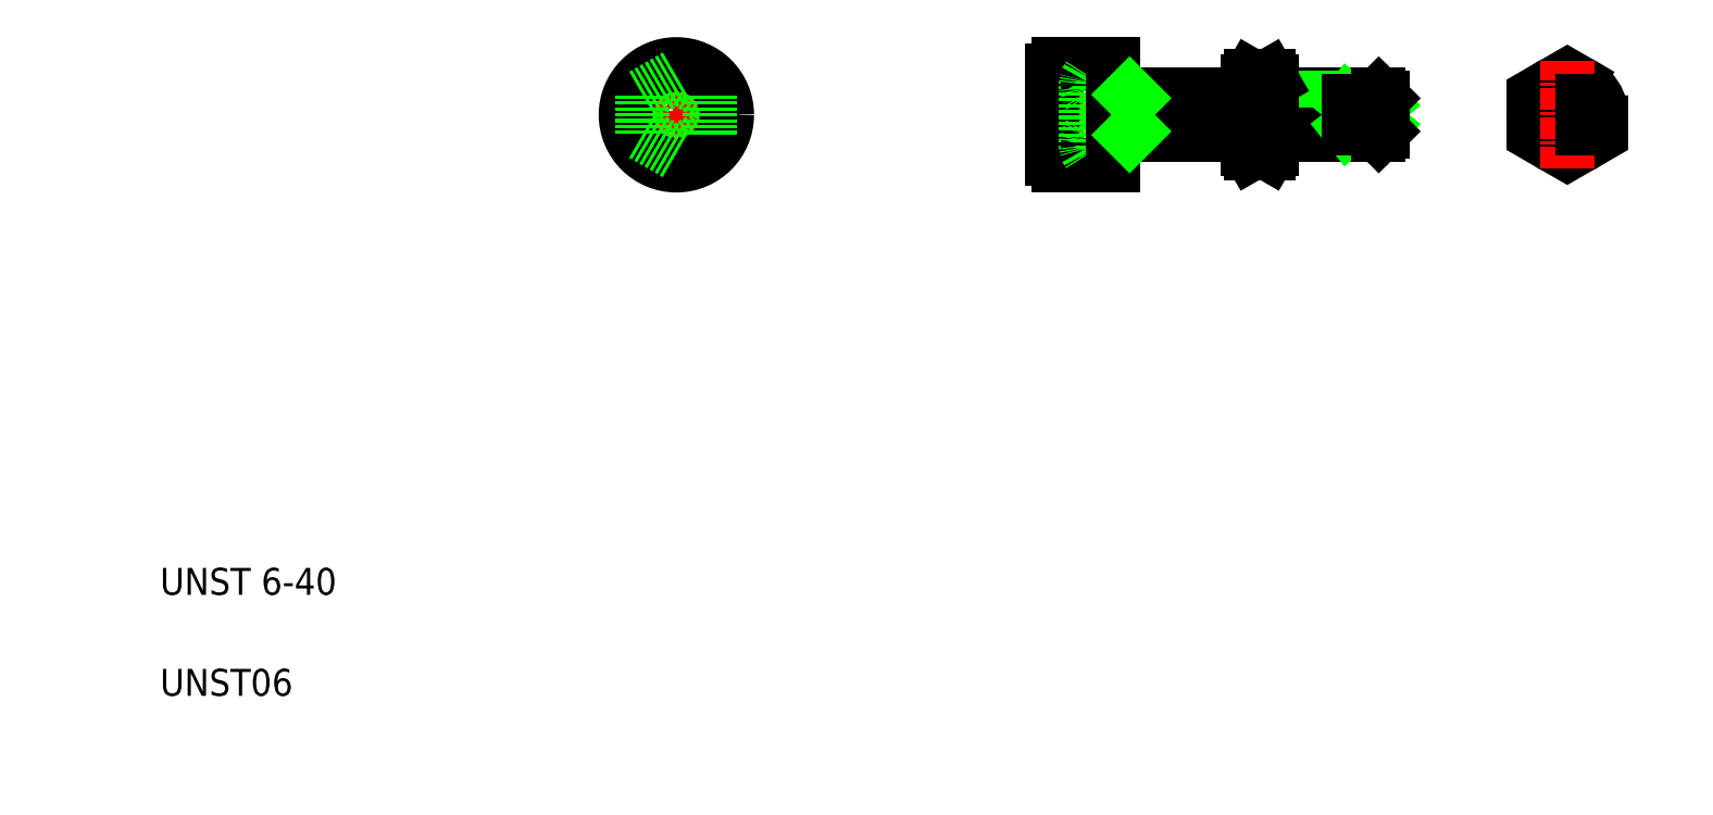
<metadata>
{"format":"dxf","ext":"dxf","renderer":"ezdxf+matplotlib","layout":"modelspace","background":"white","min_lineweight":24,"dpi":150}
</metadata>
<code>
0
SECTION
2
ENTITIES
0
LINE
8
CENTER
10
139.5
20
96.31
30
0
11
194.5
21
96.31
31
0
0
LINE
8
0
10
148
20
102.1
30
0
11
151.5
21
102.1
31
0
0
LINE
8
0
10
148
20
99.19
30
0
11
151.5
21
99.19
31
0
0
LINE
8
0
10
143.5
20
103.8
30
0
11
151.5
21
103.8
31
0
0
LINE
8
0
10
148
20
93.42
30
0
11
151.5
21
93.42
31
0
0
LINE
8
0
10
148
20
90.53
30
0
11
151.5
21
90.53
31
0
0
LINE
8
0
10
143.5
20
88.81
30
0
11
151.5
21
88.81
31
0
0
LINE
8
CENTER
10
86.68
20
105.7
30
0
11
86.68
21
86.96
31
0
0
TEXT
8
0
10
10
20
25
30
0
40
4
1
UNST 6-40
0
TEXT
8
0
10
10
20
10
30
0
40
4
1
UNST06
0
LINE
8
CENTER
10
77.33
20
96.31
30
0
11
96.03
21
96.31
31
0
0
LINE
8
0
10
91.68
20
99.19
30
0
11
86.68
21
102.1
31
0
0
LINE
8
0
10
86.68
20
90.53
30
0
11
91.68
21
93.42
31
0
0
CIRCLE
8
0
10
86.68
20
96.31
30
0
40
7.5
0
LINE
8
0
10
81.68
20
99.19
30
0
11
81.68
21
93.42
31
0
0
LINE
8
0
10
81.68
20
93.42
30
0
11
86.68
21
90.53
31
0
0
LINE
8
0
10
86.68
20
102.1
30
0
11
81.68
21
99.19
31
0
0
LINE
8
0
10
91.68
20
93.42
30
0
11
91.68
21
99.19
31
0
0
ARC
8
0
10
157.1
20
96.31
30
0
40
9.553
50
162.4
51
197.6
0
LINE
8
0
10
142.5
20
89.81
30
0
11
142.5
21
102.8
31
0
0
LINE
8
0
10
147.5
20
91.31
30
0
11
147.5
21
101.3
31
0
0
ARC
8
0
10
143.5
20
89.81
30
0
40
1
50
180
51
270
0
ARC
8
0
10
150.1
20
91.98
30
0
40
2.556
50
145.6
51
214.4
0
LINE
8
0
10
147.5
20
91.31
30
0
11
148
21
90.53
31
0
0
ARC
8
0
10
143.5
20
102.8
30
0
40
1
50
90
51
180
0
ARC
8
0
10
150.1
20
100.6
30
0
40
2.556
50
145.6
51
214.4
0
ARC
8
0
10
148
20
99.19
30
0
40
1.02e-13
50
215.1
51
236.3
0
LINE
8
0
10
147.5
20
101.3
30
0
11
148
21
102.1
31
0
0
ARC
8
0
10
174.1
20
91.98
30
0
40
2.551
50
145.5
51
214.5
0
ARC
8
0
10
181.1
20
96.31
30
0
40
9.554
50
162.4
51
197.6
0
ARC
8
0
10
174.1
20
100.6
30
0
40
2.551
50
145.5
51
214.5
0
LINE
8
0
10
171.5
20
101.3
30
0
11
172
21
102.1
31
0
0
LINE
8
0
10
171.5
20
91.31
30
0
11
172
21
90.53
31
0
0
LINE
8
0
10
154.5
20
98.76
30
0
11
171.5
21
98.76
31
0
0
LINE
8
0
10
154.5
20
93.85
30
0
11
171.5
21
93.85
31
0
0
LINE
8
0
10
151.5
20
99.31
30
0
11
171.5
21
99.31
31
0
0
LINE
8
0
10
151.5
20
93.31
30
0
11
171.5
21
93.31
31
0
0
LINE
8
0
10
154.5
20
93.31
30
0
11
154.5
21
99.31
31
0
0
LINE
8
0
10
151.5
20
88.81
30
0
11
151.5
21
103.8
31
0
0
LINE
8
0
10
154
20
93.31
30
0
11
154.5
21
93.85
31
0
0
LINE
8
0
10
154.1
20
93.44
30
0
11
154.1
21
93.44
31
0
0
LINE
8
0
10
154.3
20
93.58
30
0
11
154.3
21
93.58
31
0
0
LINE
8
0
10
154
20
99.31
30
0
11
154.5
21
98.76
31
0
0
LINE
8
0
10
171.5
20
91.31
30
0
11
171.5
21
101.3
31
0
0
LINE
8
0
10
175.1
20
99.31
30
0
11
191
21
99.31
31
0
0
LINE
8
0
10
175.1
20
98.76
30
0
11
191.5
21
98.76
31
0
0
LINE
8
0
10
175.1
20
93.85
30
0
11
191.5
21
93.85
31
0
0
LINE
8
0
10
175.1
20
93.31
30
0
11
191
21
93.31
31
0
0
ARC
8
0
10
165.6
20
96.31
30
0
40
9.554
50
342.4
51
17.59
0
LINE
8
0
10
175.1
20
91.31
30
0
11
175.1
21
101.3
31
0
0
ARC
8
0
10
172.6
20
91.98
30
0
40
2.551
50
325.5
51
34.46
0
LINE
8
0
10
172
20
90.53
30
0
11
174.7
21
90.53
31
0
0
LINE
8
0
10
175.1
20
91.31
30
0
11
174.7
21
90.53
31
0
0
LINE
8
0
10
172
20
93.42
30
0
11
174.7
21
93.42
31
0
0
ARC
8
0
10
172.6
20
100.6
30
0
40
2.551
50
325.5
51
34.46
0
LINE
8
0
10
172
20
99.19
30
0
11
174.7
21
99.19
31
0
0
LINE
8
0
10
172
20
102.1
30
0
11
174.7
21
102.1
31
0
0
LINE
8
0
10
175.1
20
101.3
30
0
11
174.7
21
102.1
31
0
0
LINE
8
0
10
191.5
20
93.85
30
0
11
191.5
21
98.76
31
0
0
LINE
8
0
10
186.5
20
94.32
30
0
11
186.5
21
98.29
31
0
0
LINE
8
0
10
186.5
20
94.32
30
0
11
191.5
21
98.29
31
0
0
LINE
8
0
10
186.5
20
98.29
30
0
11
191.5
21
94.32
31
0
0
LINE
8
0
10
186.5
20
94.32
30
0
11
191.5
21
94.32
31
0
0
LINE
8
0
10
191
20
93.31
30
0
11
191.5
21
93.85
31
0
0
LINE
8
0
10
191
20
93.31
30
0
11
191
21
94.32
31
0
0
LINE
8
0
10
186.5
20
98.29
30
0
11
191.5
21
98.29
31
0
0
LINE
8
0
10
191
20
98.29
30
0
11
191
21
99.31
31
0
0
LINE
8
0
10
191
20
99.31
30
0
11
191.5
21
98.76
31
0
0
LINE
8
CENTER
10
211
20
96.31
30
0
11
227
21
96.31
31
0
0
CIRCLE
8
0
10
219
20
96.31
30
0
40
5
0
CIRCLE
8
0
10
219
20
96.31
30
0
40
2.46
0
POLYLINE
8
0
66
     1
10
0
20
0
30
0
70
     1
0
VERTEX
8
0
10
224
20
99.19
30
0
0
VERTEX
8
0
10
219
20
102.1
30
0
0
VERTEX
8
0
10
214
20
99.19
30
0
0
VERTEX
8
0
10
214
20
93.42
30
0
0
VERTEX
8
0
10
219
20
90.53
30
0
0
VERTEX
8
0
10
224
20
93.42
30
0
0
SEQEND
8
0
0
CIRCLE
8
0
10
219
20
96.31
30
0
40
3
0
LINE
8
0
10
216.7
20
94.32
30
0
11
216.7
21
98.29
31
0
0
LINE
8
CENTER
10
219
20
88.31
30
0
11
219
21
104.3
31
0
0
LINE
8
0
10
221.2
20
94.32
30
0
11
221.2
21
98.29
31
0
0
ENDSEC
0
EOF

</code>
